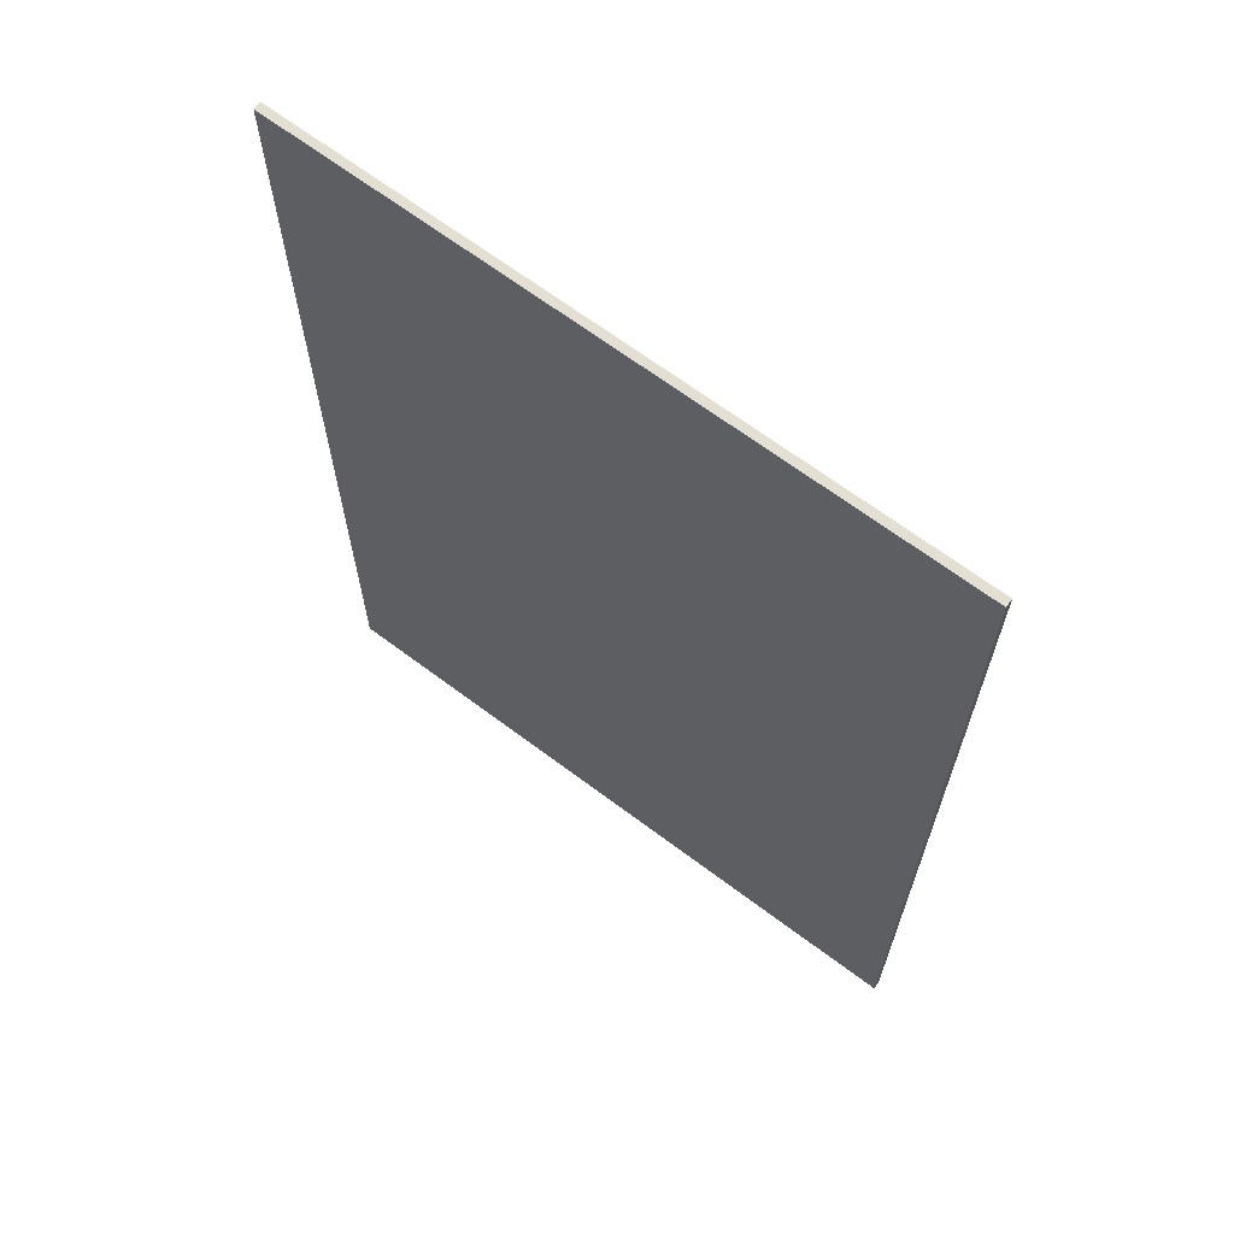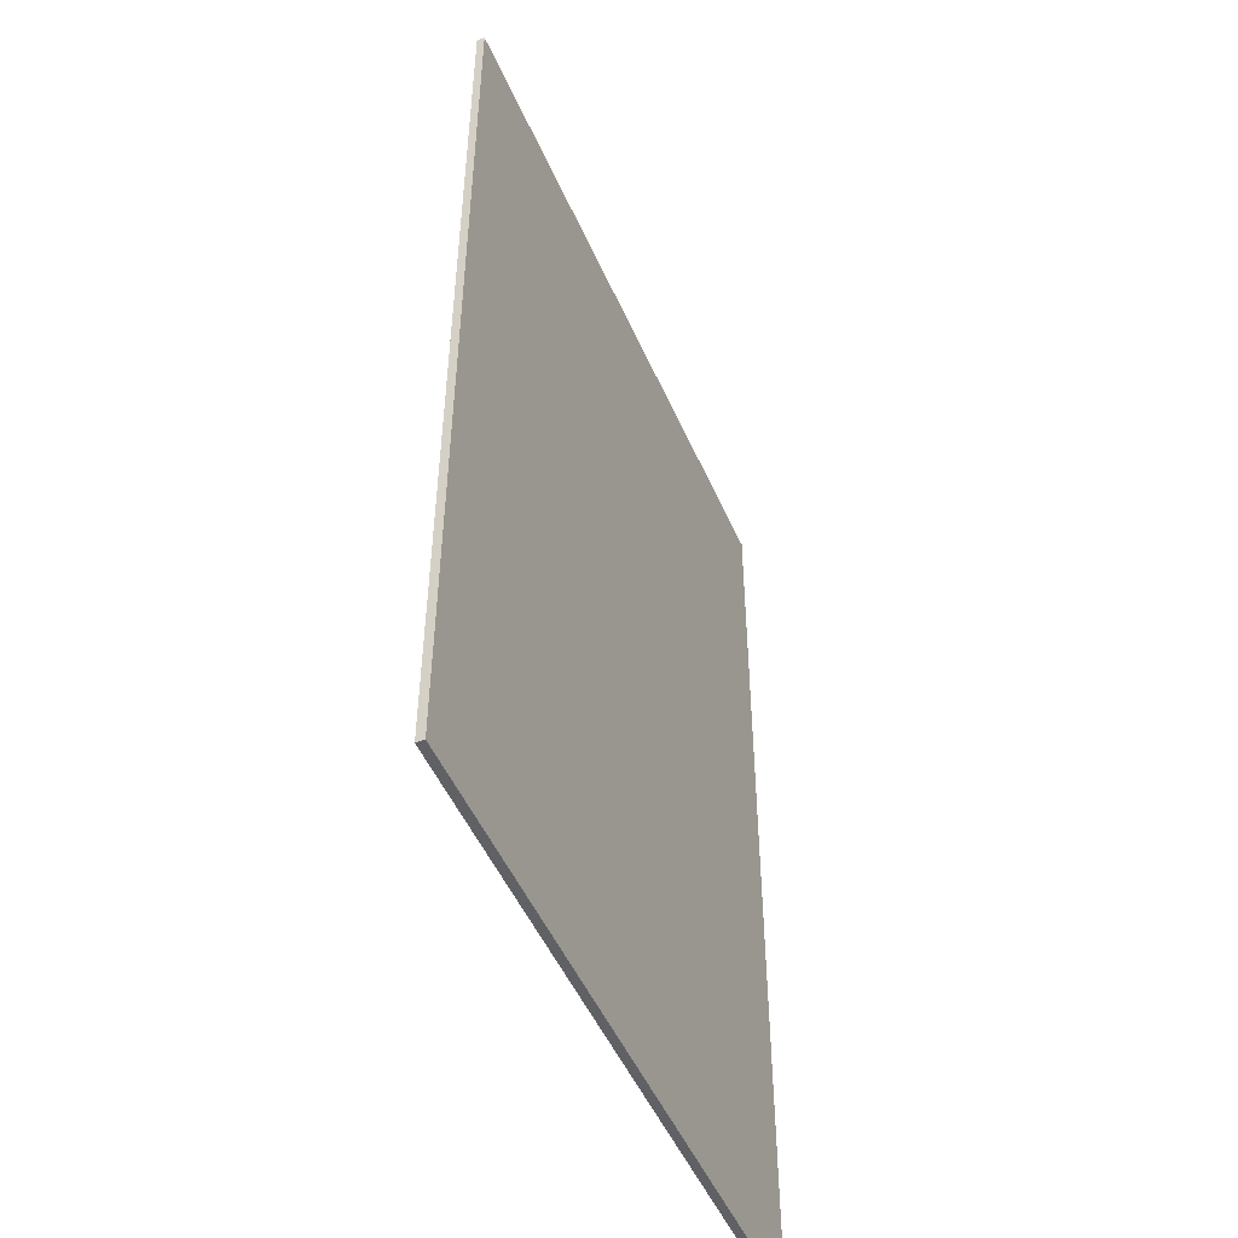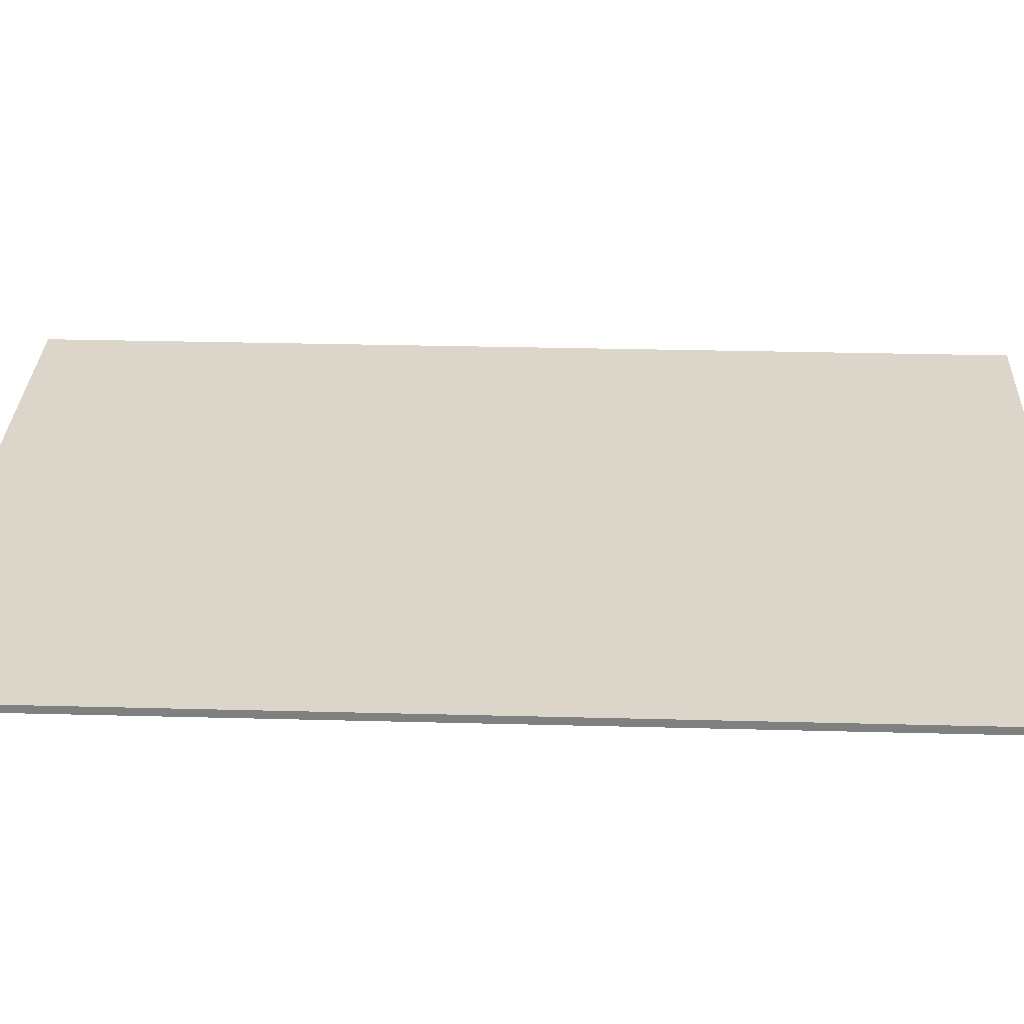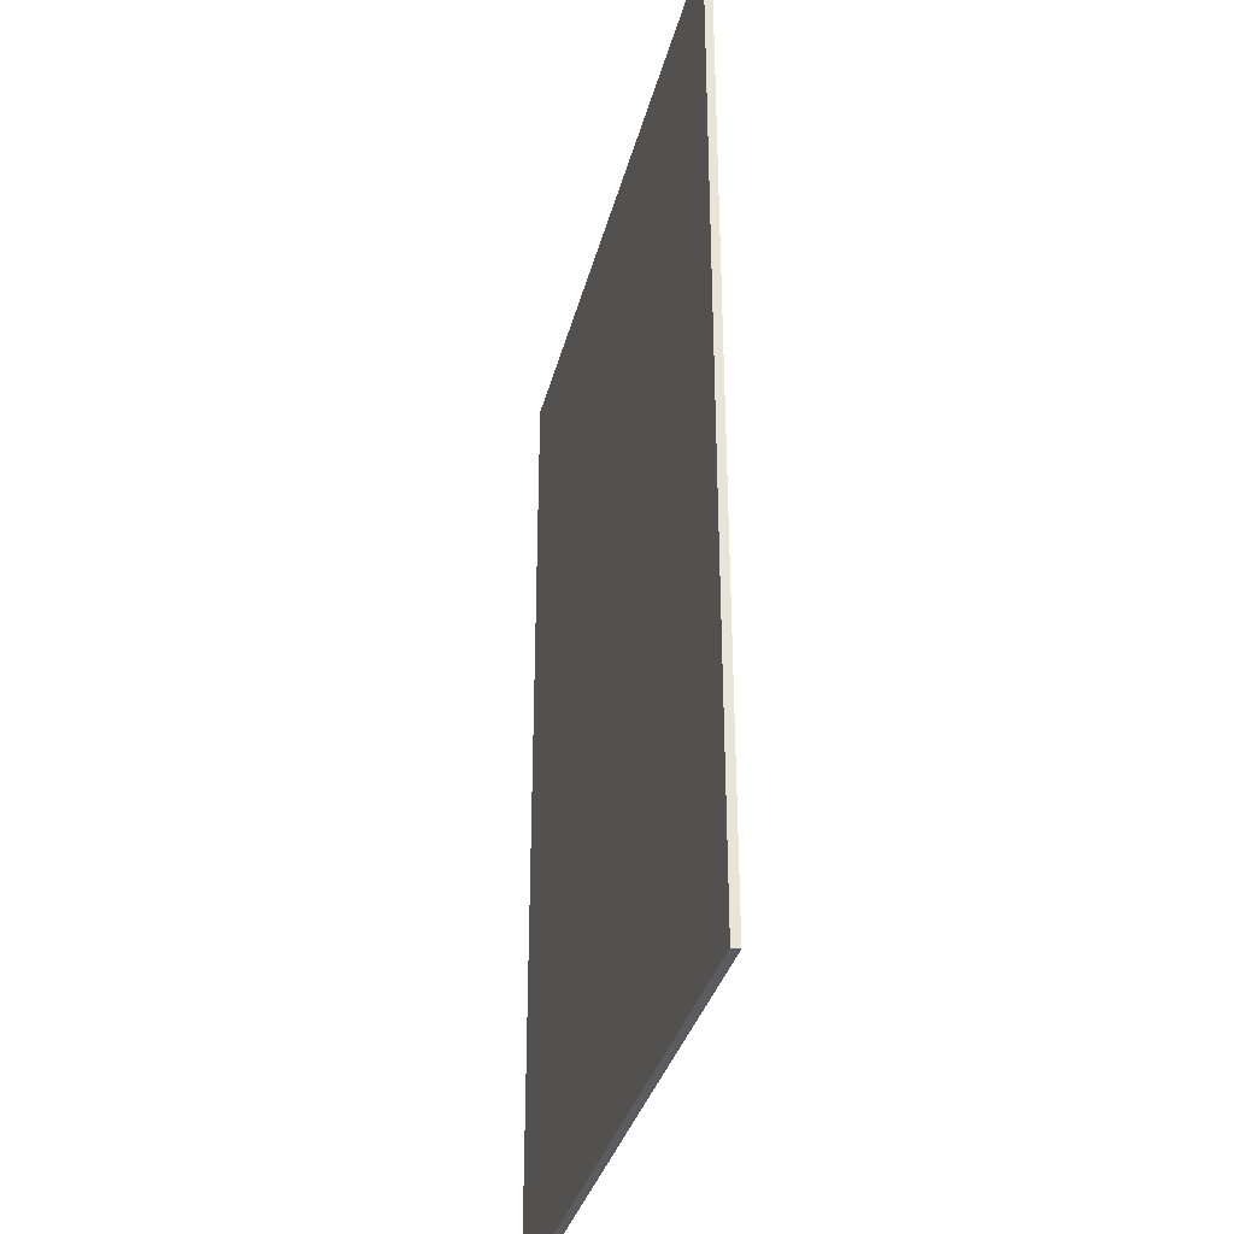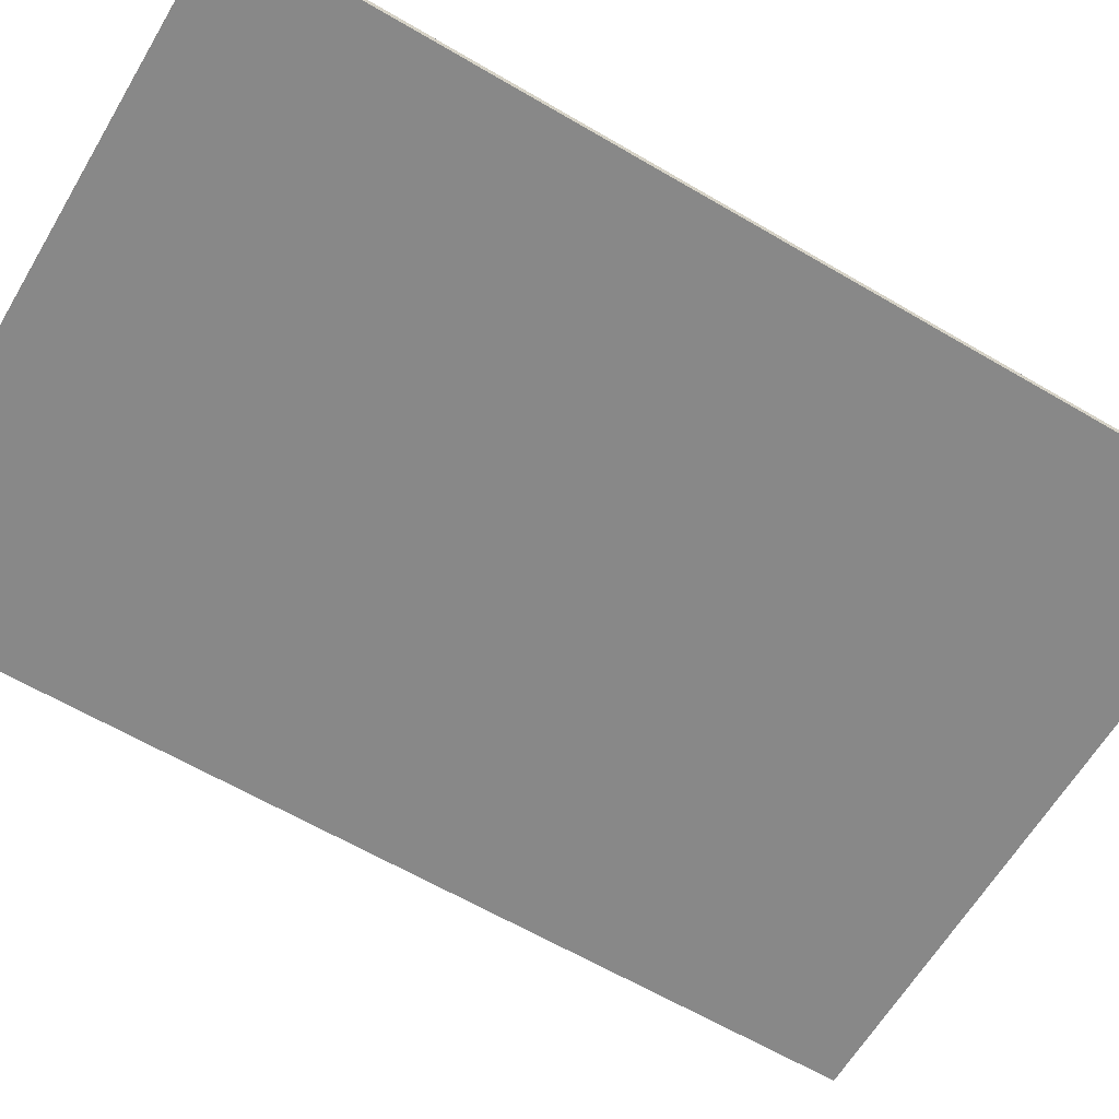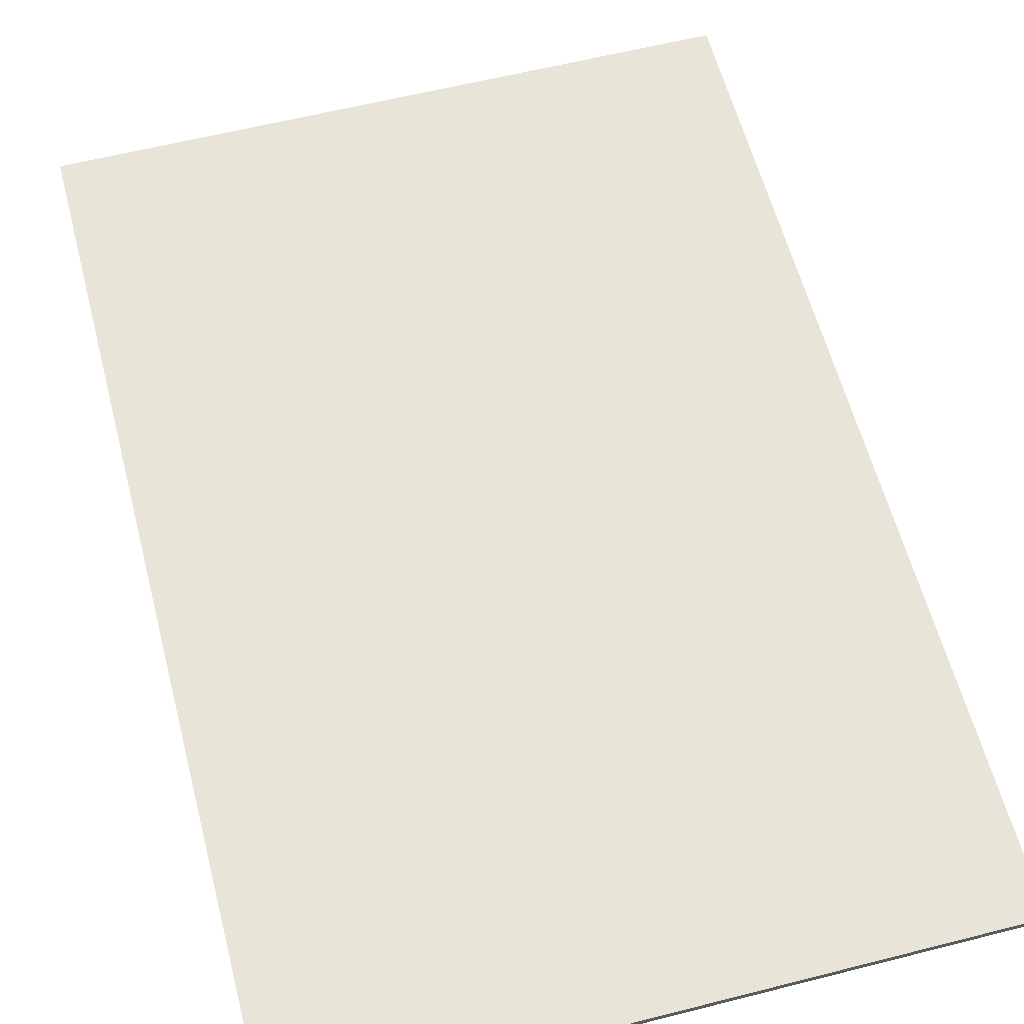
<metadata>
{"format":"obj","ext":"obj","renderer":"f3d","projection":"perspective","resolution":1024,"background":"white","views":[{"elev":66.8,"azim":-143.0,"up":"+Y"},{"elev":-50.1,"azim":113.2,"up":"+Y"},{"elev":29.8,"azim":-87.8,"up":"+Z"},{"elev":-34.4,"azim":76.1,"up":"+Y"},{"elev":-62.9,"azim":59.3,"up":"+Z"},{"elev":60.0,"azim":-14.6,"up":"+Z"}]}
</metadata>
<code>
o CGM_CAP_Side1/CGM_CAP_Side/mesh3/mesh3-geometry#mesh3-geometry
v -0.2359 0.2291 0.3388
v 0.2528 -0.4925 0.3388
v 0.2528 0.2291 0.3388
v -0.2359 -0.4925 0.3388
v 0.2528 0.2291 0.333
v -0.2359 0.2291 0.333
v 0.2528 -0.4925 0.333
v -0.2359 -0.4925 0.333
f 1 2 3
f 2 1 4
f 2 5 3
f 5 1 3
f 6 4 1
f 4 7 2
f 5 2 7
f 1 5 6
f 4 6 8
f 7 4 8
f 7 6 5
f 6 7 8
f 3 2 1
f 4 1 2
f 3 5 2
f 3 1 5
f 1 4 6
f 2 7 4
f 7 2 5
f 6 5 1
f 8 6 4
f 8 4 7
f 5 6 7
f 8 7 6

</code>
